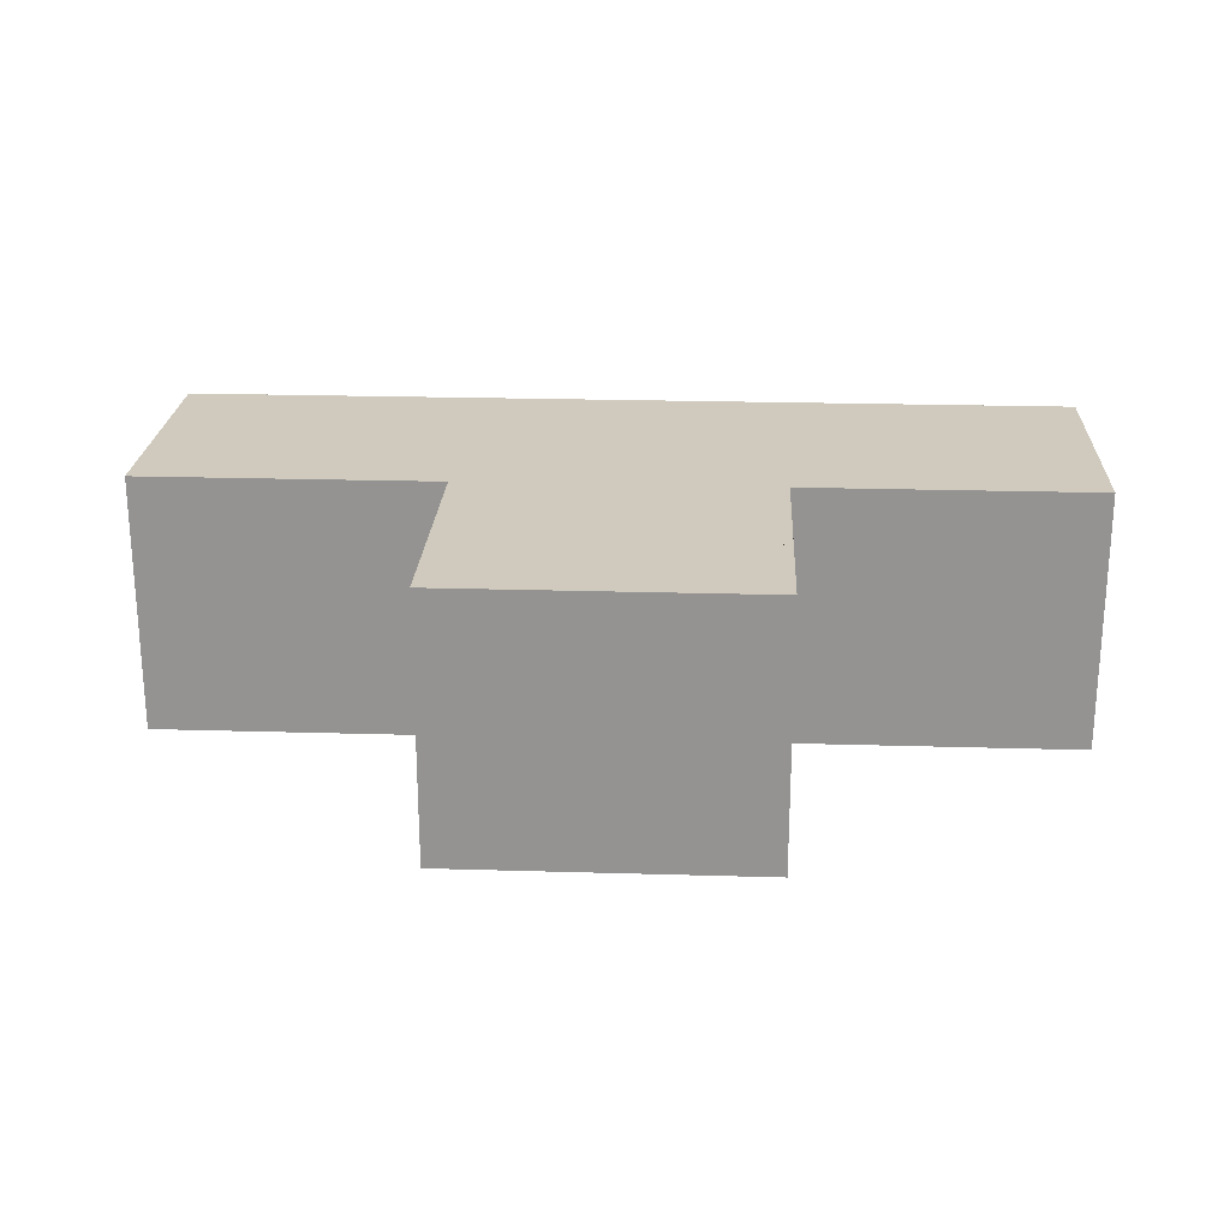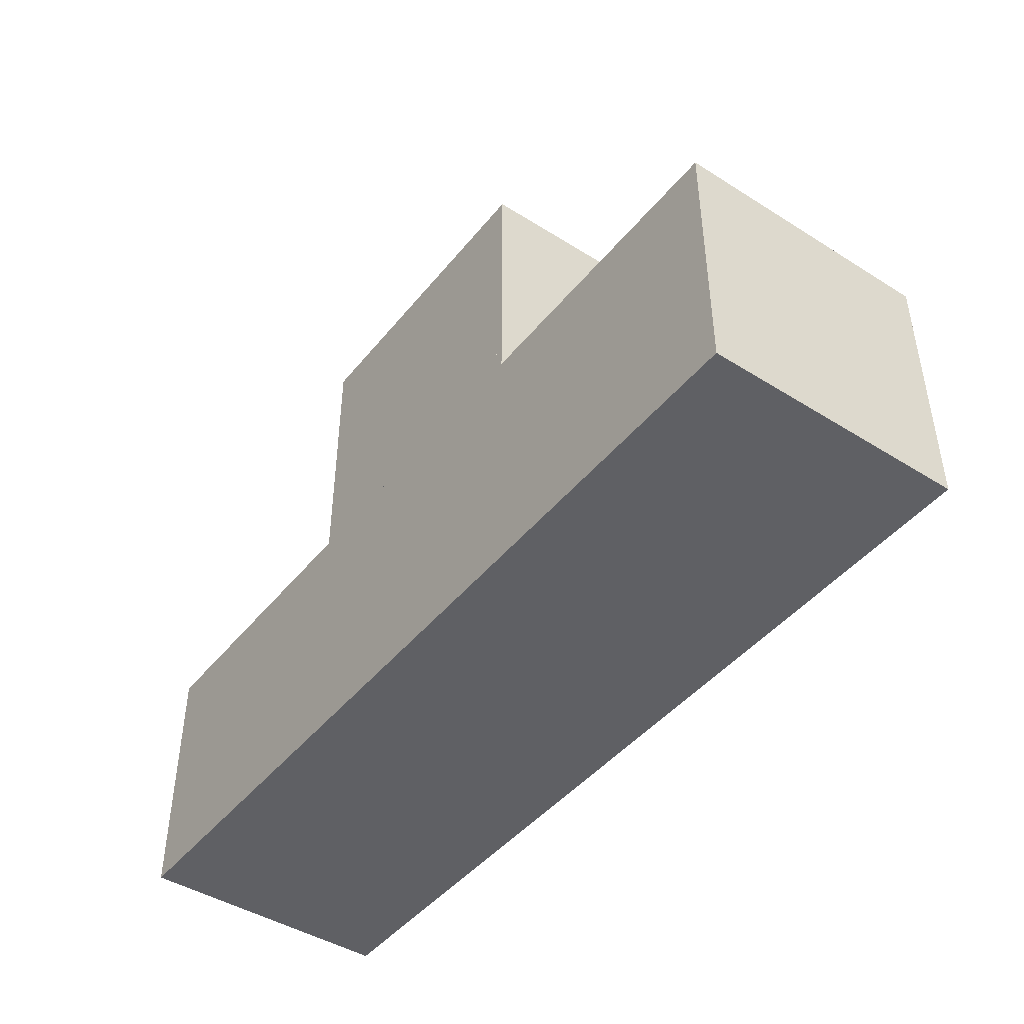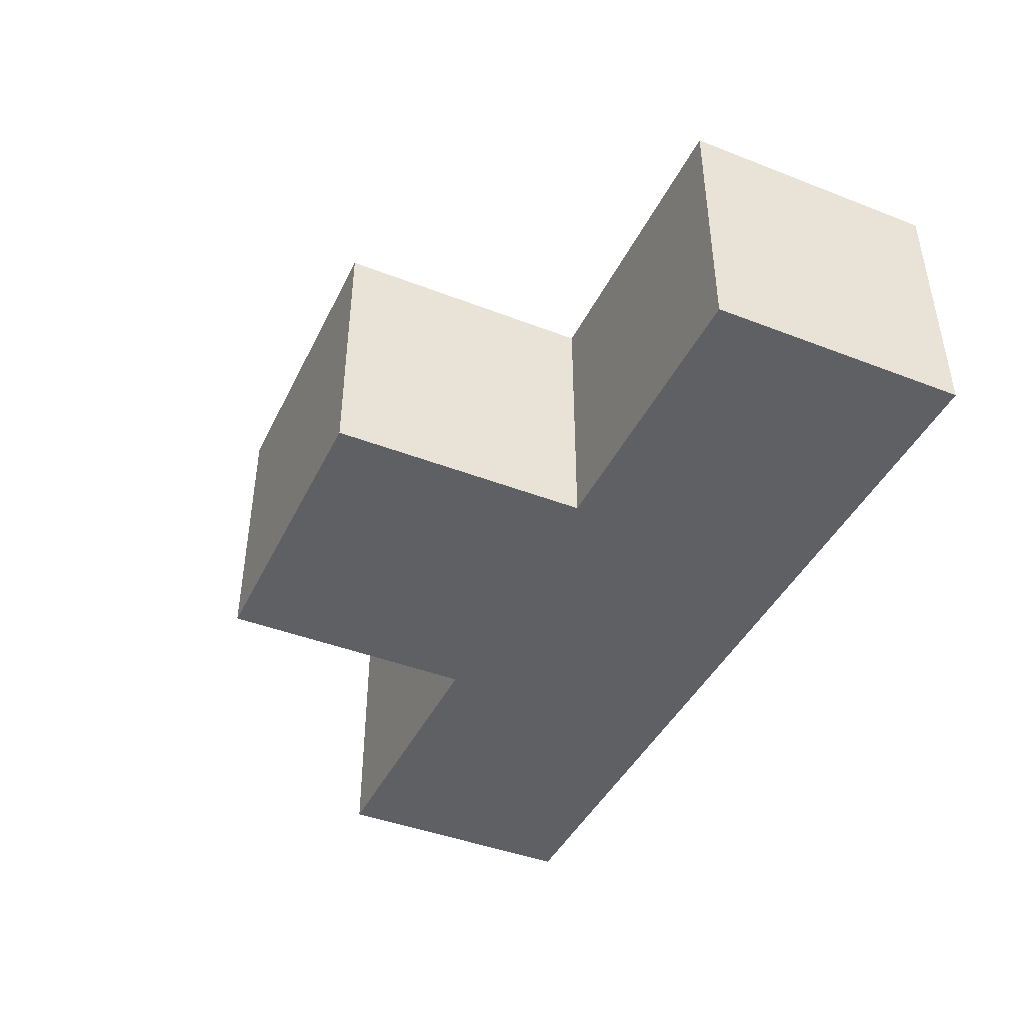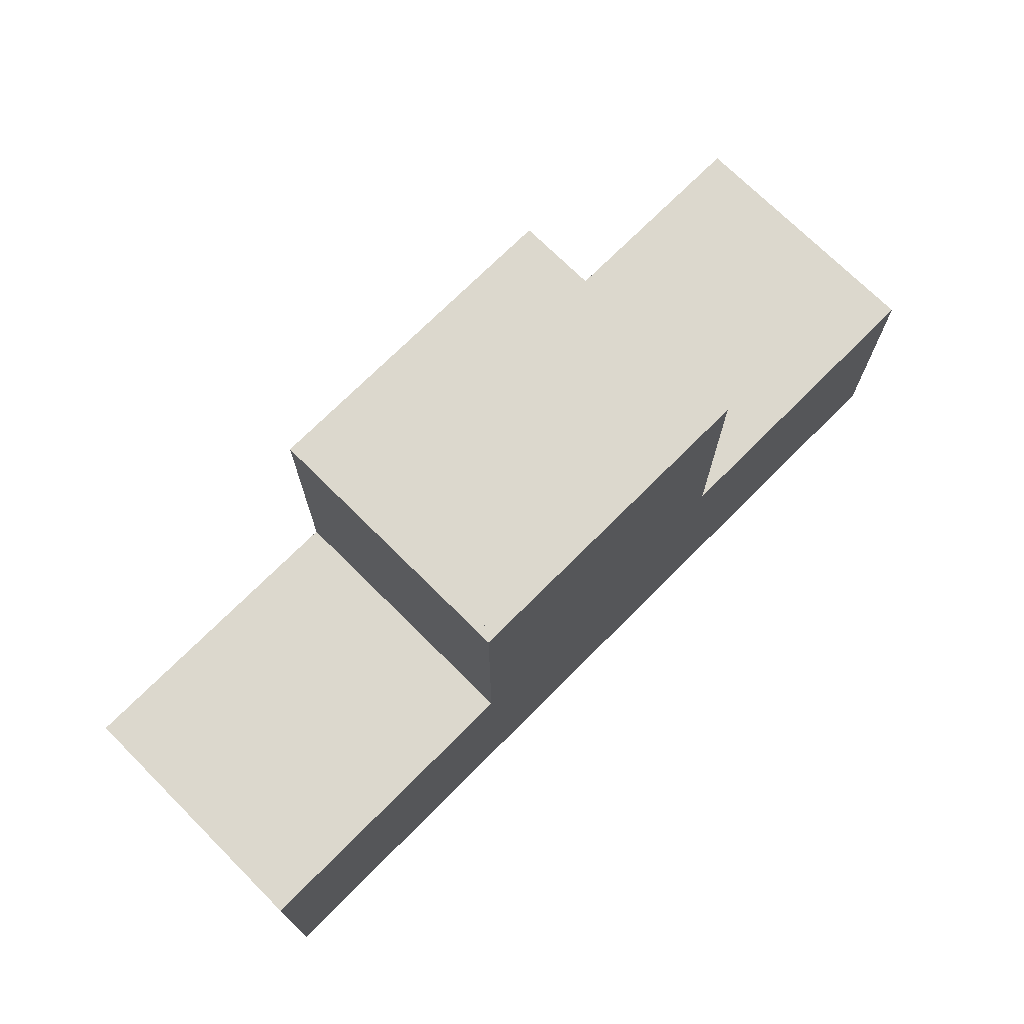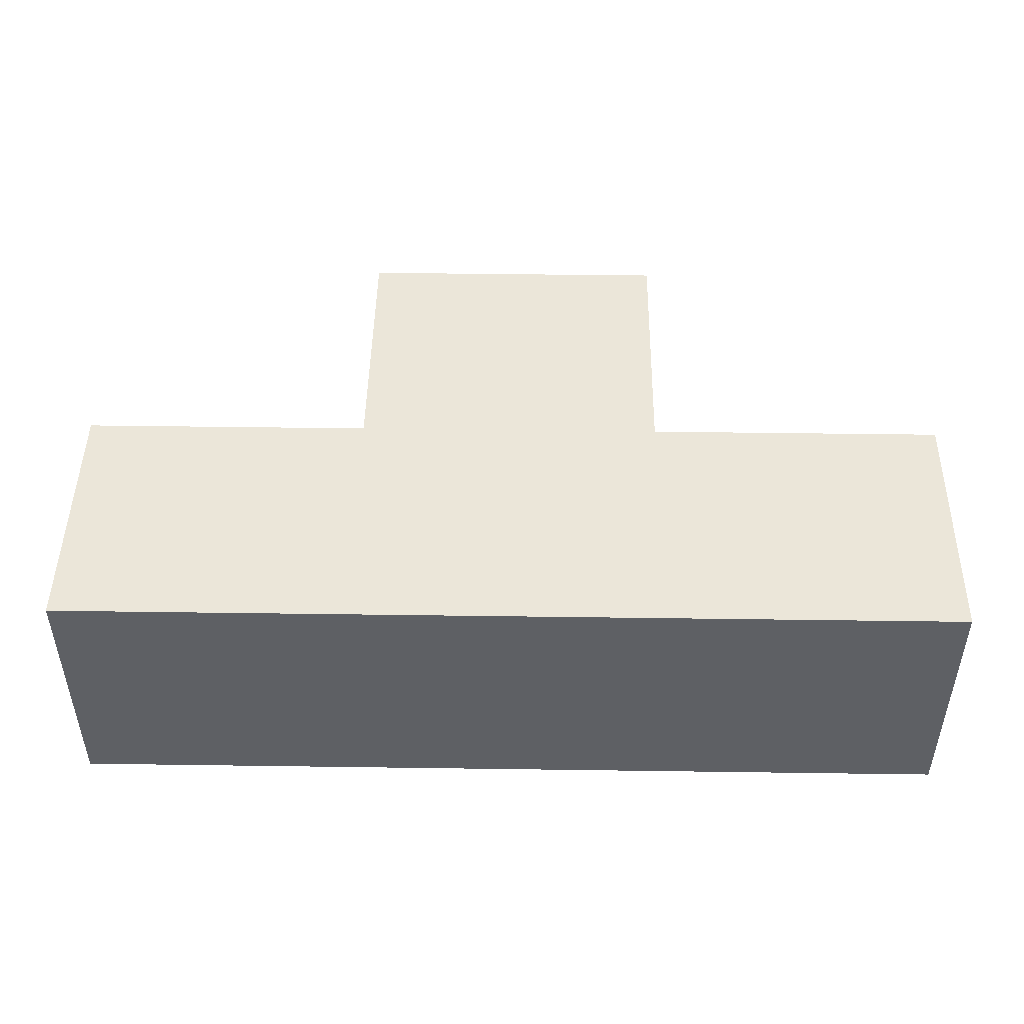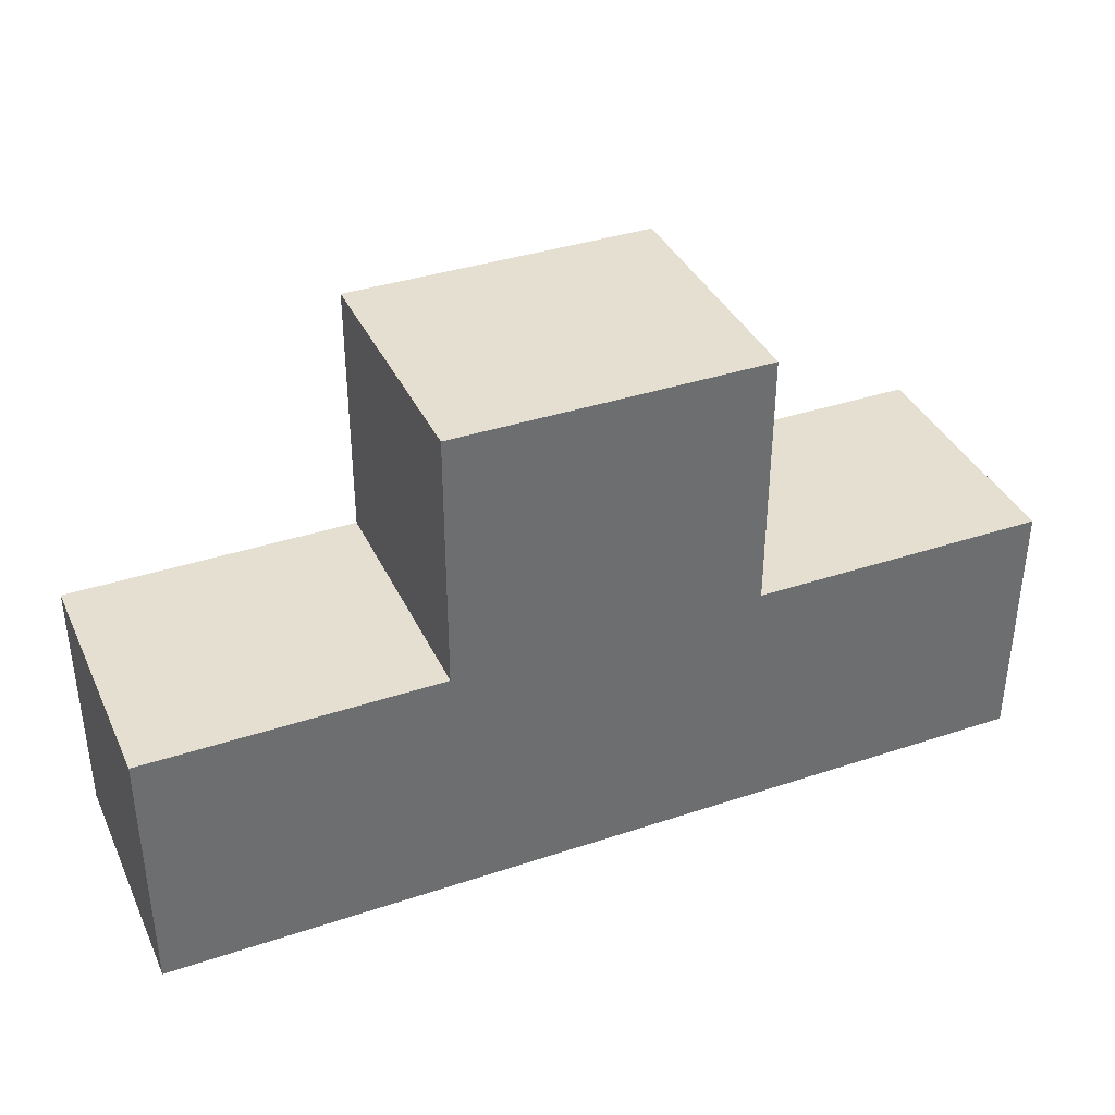
<metadata>
{"format":"obj","ext":"obj","renderer":"f3d","projection":"perspective","resolution":1024,"background":"white","views":[{"elev":22.8,"azim":-177.1,"up":"+Z"},{"elev":-44.7,"azim":-126.2,"up":"+Y"},{"elev":-42.9,"azim":-114.7,"up":"+Z"},{"elev":72.4,"azim":-45.1,"up":"+Y"},{"elev":47.2,"azim":0.9,"up":"+Z"},{"elev":37.4,"azim":-23.1,"up":"+Y"}]}
</metadata>
<code>
o Cube
v 6 1 -1
v 6 -1 -1
v 6 1 1
v 6 -1 1
v -1 1 -1
v -1 -1 -1
v -1 1 1
v -1 -1 1
v 3.667 -1 -1
v 1.333 -1 -1
v 3.667 1 1
v 1.333 1 1
v 1.333 -1 1
v 3.667 -1 1
v 1.333 1 -1
v 3.667 1 -1
v 3.667 3 1
v 1.333 3 1
v 1.333 3 -1
v 3.667 3 -1
f 5 12 15
f 12 8 13
f 7 6 8
f 2 14 9
f 1 4 2
f 16 2 9
f 5 10 6
f 15 9 10
f 10 8 6
f 9 13 10
f 3 14 4
f 11 13 14
f 16 3 1
f 11 18 12
f 19 17 20
f 16 17 11
f 12 19 15
f 15 20 16
f 5 7 12
f 12 7 8
f 7 5 6
f 2 4 14
f 1 3 4
f 16 1 2
f 5 15 10
f 15 16 9
f 10 13 8
f 9 14 13
f 3 11 14
f 11 12 13
f 16 11 3
f 11 17 18
f 19 18 17
f 16 20 17
f 12 18 19
f 15 19 20
o CollisionBox.001_CollisionBox.002
v -1 -1 1
v -1 1 1
v -1 -1 -1
v -1 1 -1
v 6 -1 1
v 6 1 1
v 6 -1 -1
v 6 1 -1
f 22 23 21
f 24 27 23
f 28 25 27
f 26 21 25
f 27 21 23
f 24 26 28
f 22 24 23
f 24 28 27
f 28 26 25
f 26 22 21
f 27 25 21
f 24 22 26
o CollisionBox
v 1.268 1 1
v 1.268 3 1
v 1.268 1 -1
v 1.268 3 -1
v 3.683 1 1
v 3.683 3 1
v 3.683 1 -1
v 3.683 3 -1
f 30 31 29
f 32 35 31
f 36 33 35
f 34 29 33
f 35 29 31
f 32 34 36
f 30 32 31
f 32 36 35
f 36 34 33
f 34 30 29
f 35 33 29
f 32 30 34

</code>
